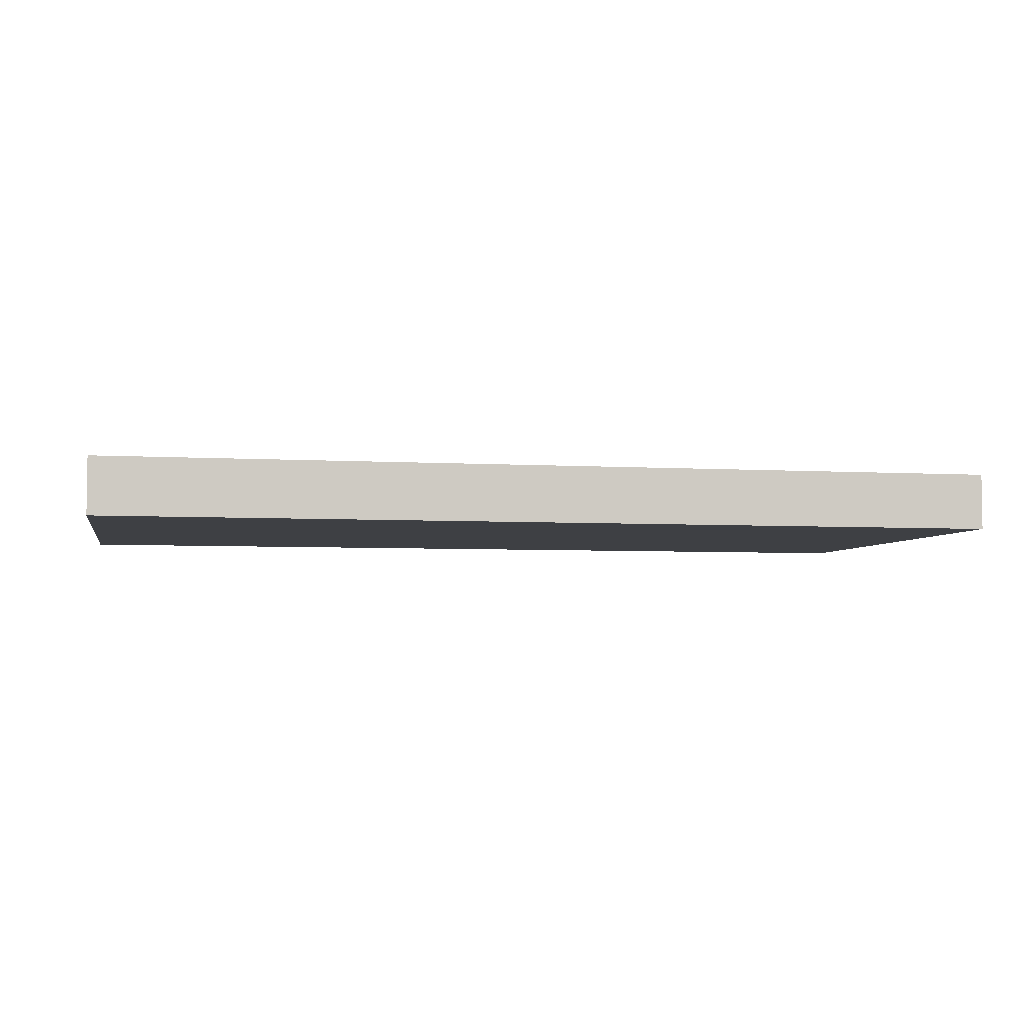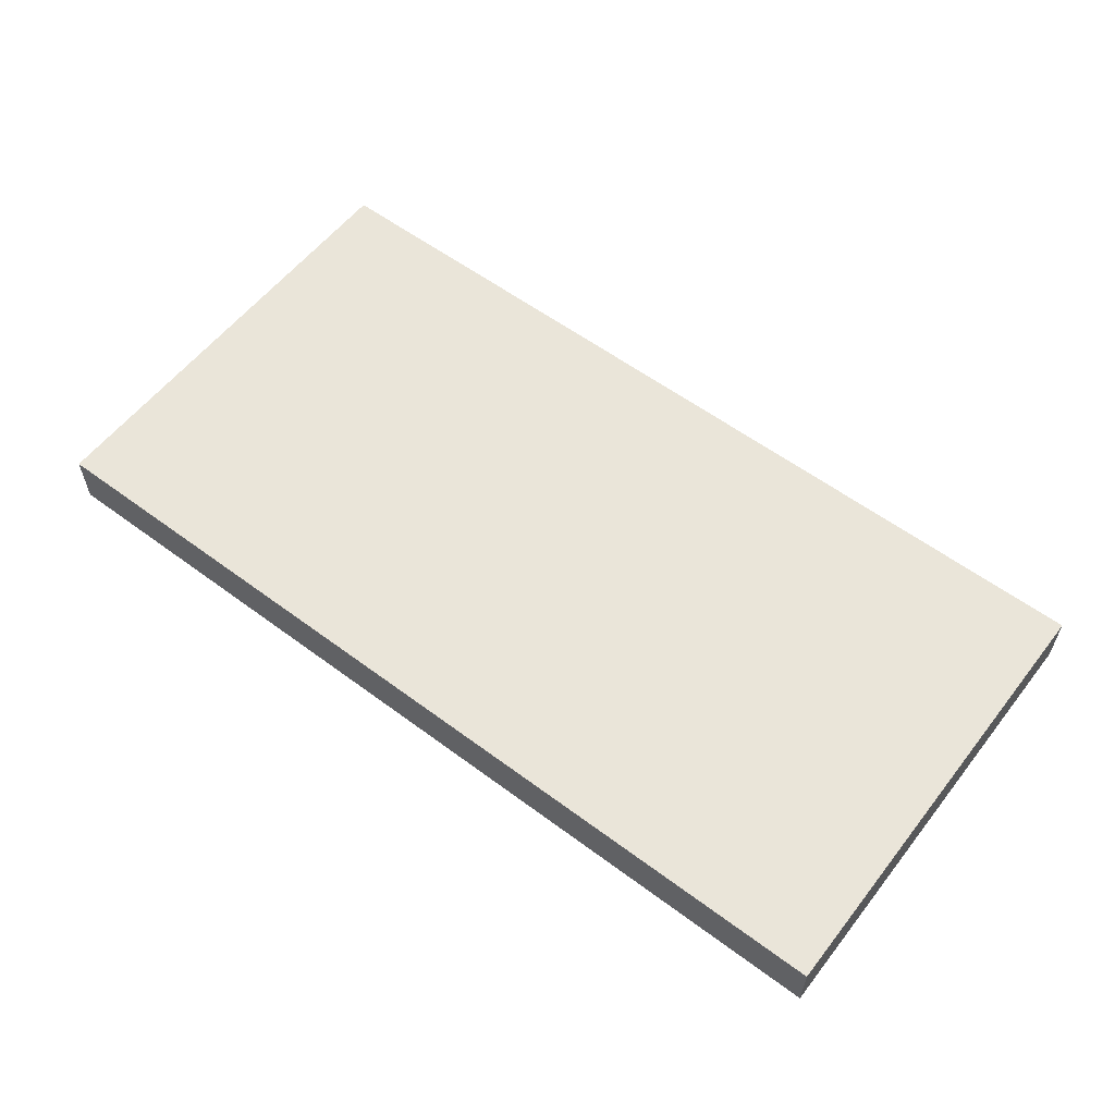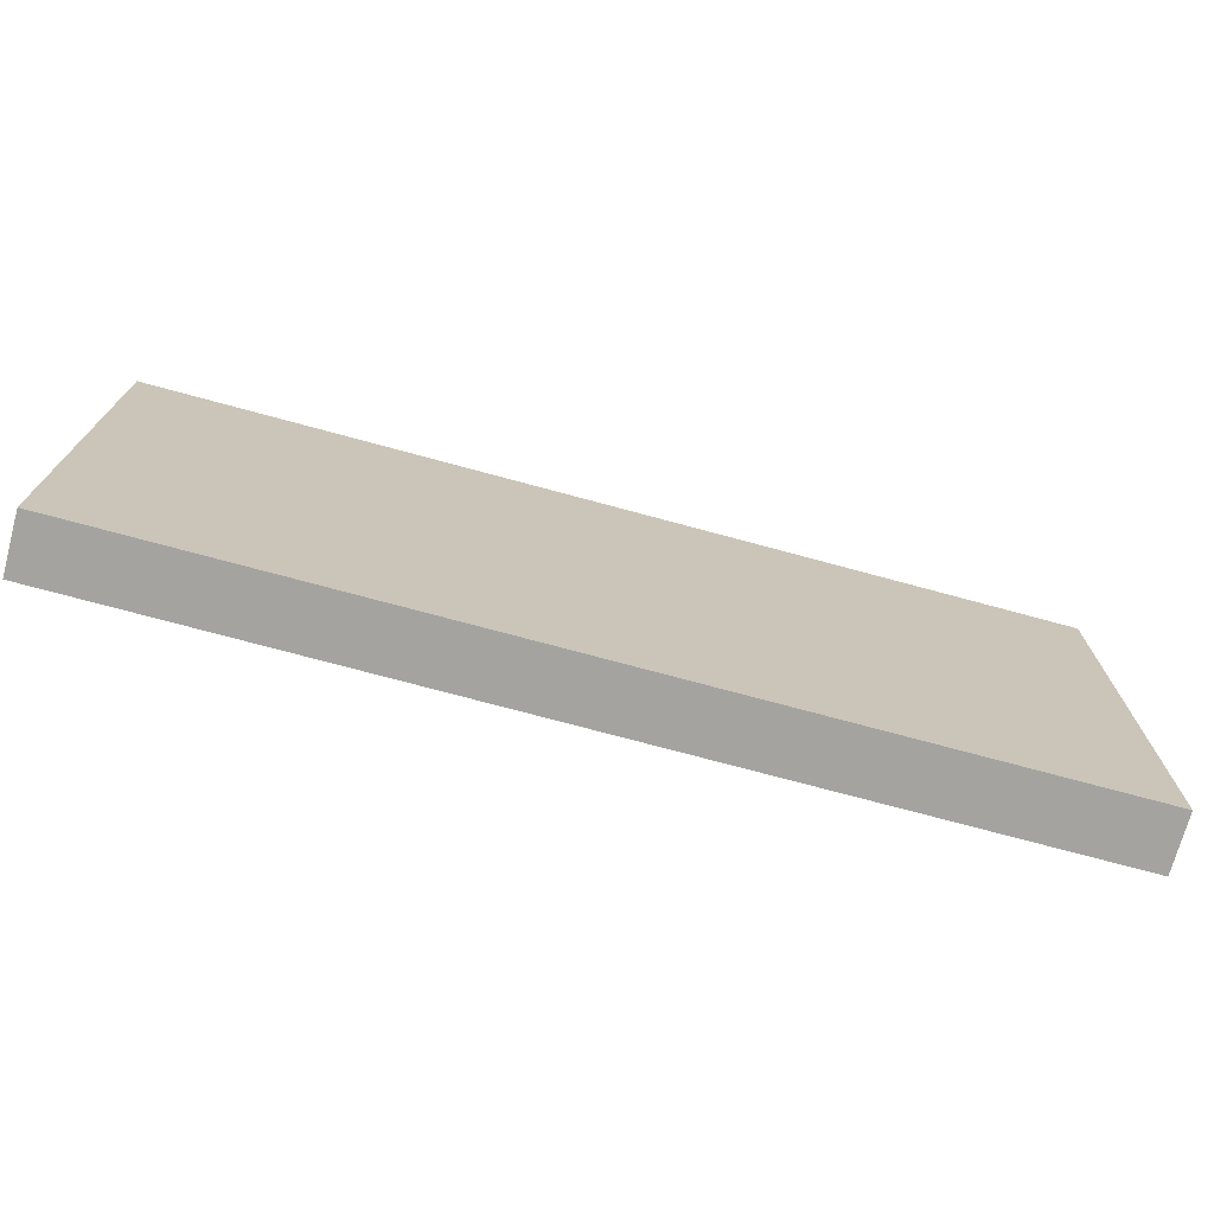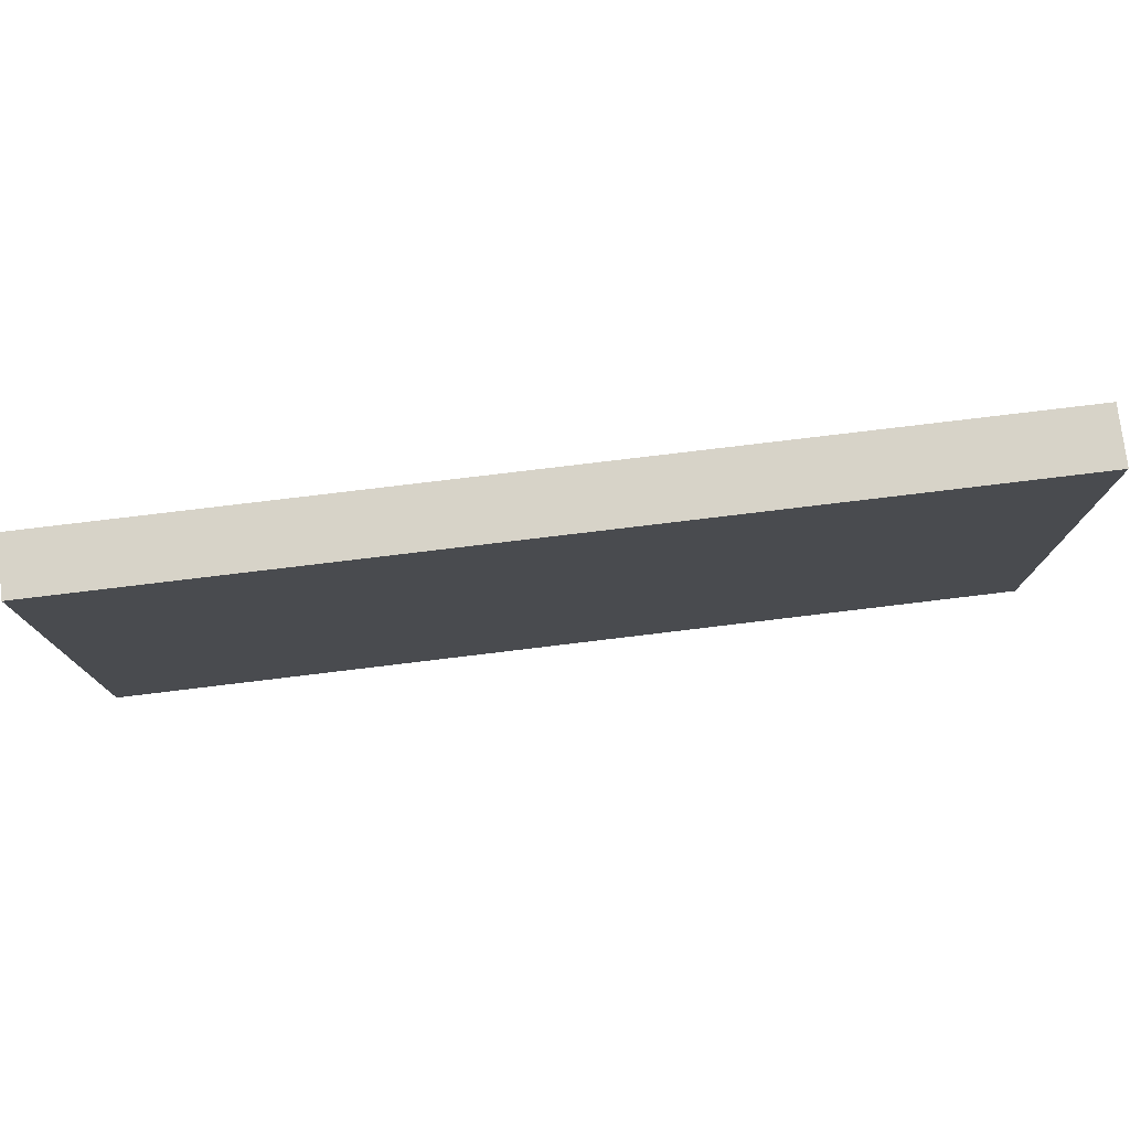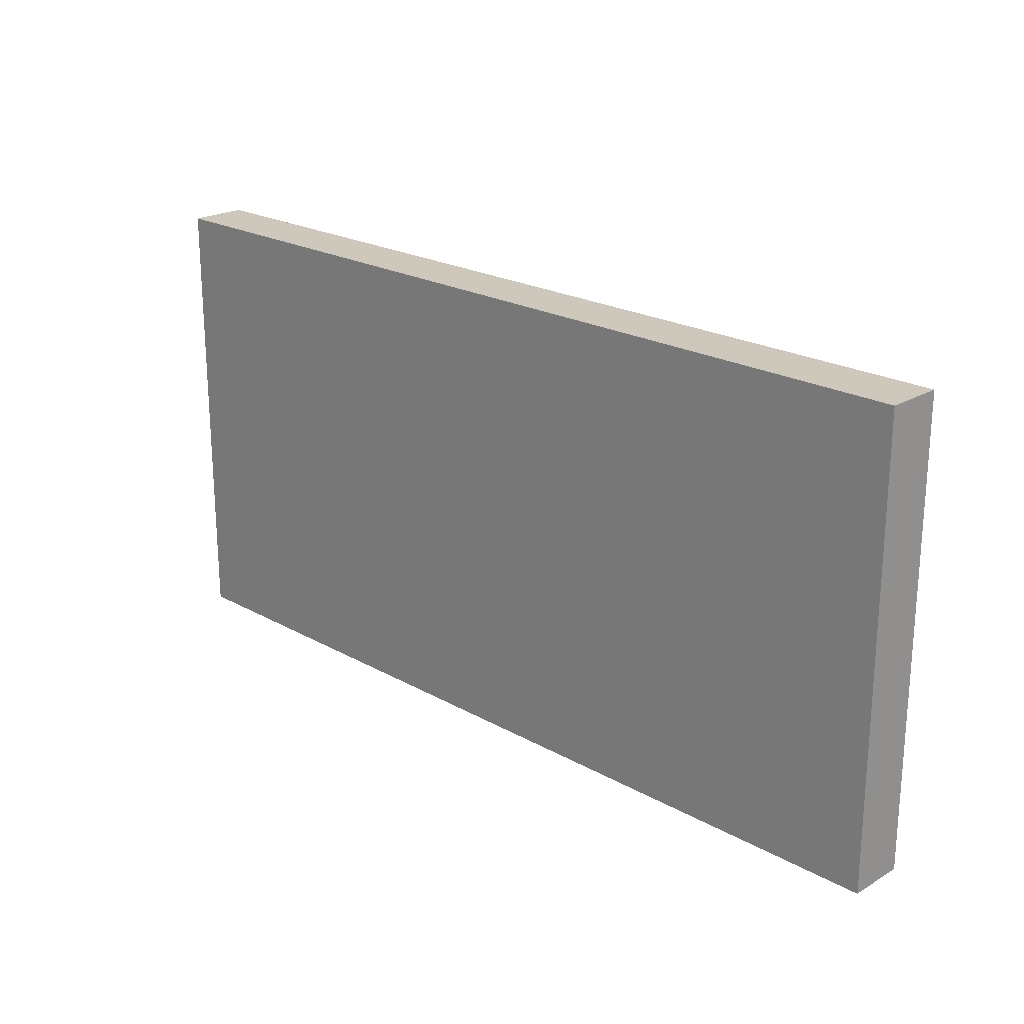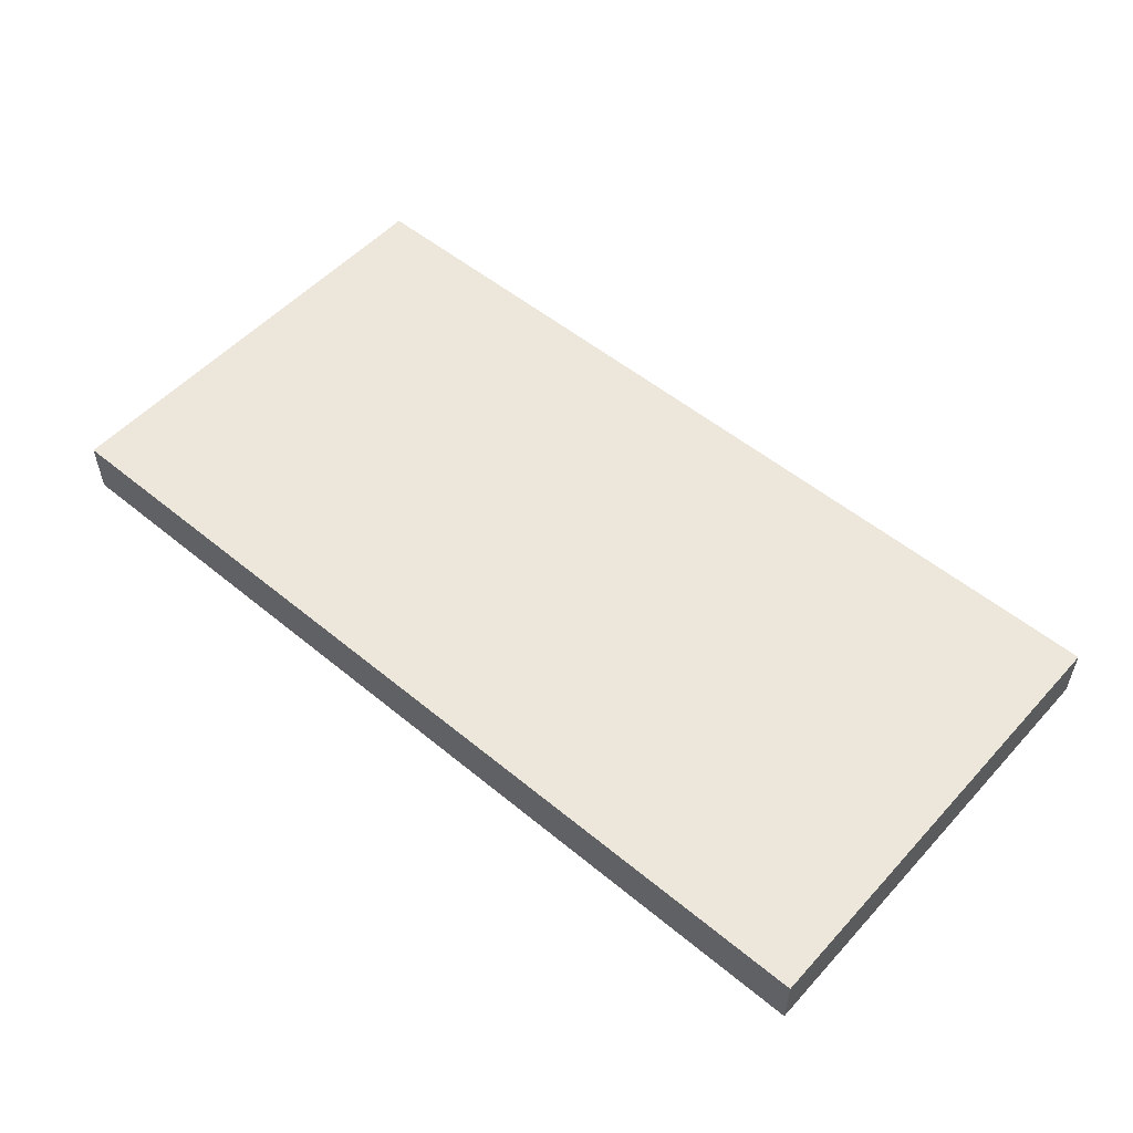
<metadata>
{"format":"obj","ext":"obj","renderer":"f3d","projection":"perspective","resolution":1024,"background":"white","views":[{"elev":-4.6,"azim":-11.5,"up":"+Y"},{"elev":57.9,"azim":-142.4,"up":"+Y"},{"elev":-72.8,"azim":-15.2,"up":"+Z"},{"elev":76.8,"azim":-6.9,"up":"+Z"},{"elev":21.9,"azim":44.4,"up":"+Z"},{"elev":53.5,"azim":-138.7,"up":"+Y"}]}
</metadata>
<code>
g default
v -4 0 4
v 4 0 4
v -4 0.5 4
v 4 0.5 4
v -4 0.5 0
v 4 0.5 0
v -4 0 0
v 4 0 0
v 0 0.25 4
v 0 0 4
v 4 0.25 4
v 0 0.5 4
v -4 0.25 4
v 0 0.5 2
v 4 0.5 2
v 0 0.5 0
v -4 0.5 2
v 0 0.25 0
v 4 0.25 0
v 0 0 0
v -4 0.25 0
v 0 0 2
v 4 0 2
v -4 0 2
v 4 0.25 2
v -4 0.25 2
v -2 0.125 4
v -4 0.125 4
v -2 0 4
v 0 0.125 4
v -2 0.25 4
v -2 0.5 3
v -4 0.5 3
v -2 0.5 4
v 0 0.5 3
v -2 0.5 2
v -2 0.375 0
v -4 0.375 0
v -2 0.5 0
v 0 0.375 0
v -2 0.25 0
v -2 0 1
v -4 0 1
v -2 0 0
v 0 0 1
v -2 0 2
v 4 0.125 3
v 4 0.125 4
v 4 0 3
v 4 0.125 2
v 4 0.25 3
v -4 0.125 1
v -4 0.125 0
v -4 0.125 2
v -4 0.25 1
v 2 0.125 4
v 2 0 4
v 2 0.25 4
v 2 0.375 4
v 4 0.375 4
v 2 0.5 4
v 0 0.375 4
v -2 0.375 4
v -4 0.375 4
v 2 0.5 3
v 4 0.5 3
v 2 0.5 2
v 2 0.5 1
v 4 0.5 1
v 2 0.5 0
v 0 0.5 1
v -2 0.5 1
v -4 0.5 1
v 2 0.375 0
v 4 0.375 0
v 2 0.25 0
v 2 0.125 0
v 4 0.125 0
v 2 0 0
v 0 0.125 0
v -2 0.125 0
v 2 0 1
v 4 0 1
v 2 0 2
v 2 0 3
v 0 0 3
v -2 0 3
v -4 0 3
v 4 0.125 1
v 4 0.25 1
v 4 0.375 1
v 4 0.375 2
v 4 0.375 3
v -4 0.125 3
v -4 0.25 3
v -4 0.375 3
v -4 0.375 2
v -4 0.375 1
g pCube13
f 31 13 28 27
f 36 17 33 32
f 41 21 38 37
f 46 24 43 42
f 51 11 48 47
f 55 21 53 52
f 30 10 57 56
f 58 11 60 59
f 62 12 34 63
f 35 12 61 65
f 67 15 69 68
f 71 16 39 72
f 40 16 70 74
f 76 19 78 77
f 80 20 44 81
f 45 20 79 82
f 84 23 49 85
f 86 10 29 87
f 50 23 83 89
f 90 19 75 91
f 92 15 66 93
f 54 24 88 94
f 95 13 64 96
f 97 17 73 98
f 28 1 29 27
f 29 10 30 27
f 30 9 31 27
f 33 3 34 32
f 34 12 35 32
f 35 14 36 32
f 38 5 39 37
f 39 16 40 37
f 40 18 41 37
f 43 7 44 42
f 44 20 45 42
f 45 22 46 42
f 48 2 49 47
f 49 23 50 47
f 50 25 51 47
f 53 7 43 52
f 43 24 54 52
f 54 26 55 52
f 57 2 48 56
f 48 11 58 56
f 58 9 30 56
f 60 4 61 59
f 61 12 62 59
f 62 9 58 59
f 34 3 64 63
f 64 13 31 63
f 31 9 62 63
f 61 4 66 65
f 66 15 67 65
f 67 14 35 65
f 69 6 70 68
f 70 16 71 68
f 71 14 67 68
f 39 5 73 72
f 73 17 36 72
f 36 14 71 72
f 70 6 75 74
f 75 19 76 74
f 76 18 40 74
f 78 8 79 77
f 79 20 80 77
f 80 18 76 77
f 44 7 53 81
f 53 21 41 81
f 41 18 80 81
f 79 8 83 82
f 83 23 84 82
f 84 22 45 82
f 49 2 57 85
f 57 10 86 85
f 86 22 84 85
f 29 1 88 87
f 88 24 46 87
f 46 22 86 87
f 83 8 78 89
f 78 19 90 89
f 90 25 50 89
f 75 6 69 91
f 69 15 92 91
f 92 25 90 91
f 66 4 60 93
f 60 11 51 93
f 51 25 92 93
f 88 1 28 94
f 28 13 95 94
f 95 26 54 94
f 64 3 33 96
f 33 17 97 96
f 97 26 95 96
f 73 5 38 98
f 38 21 55 98
f 55 26 97 98

</code>
